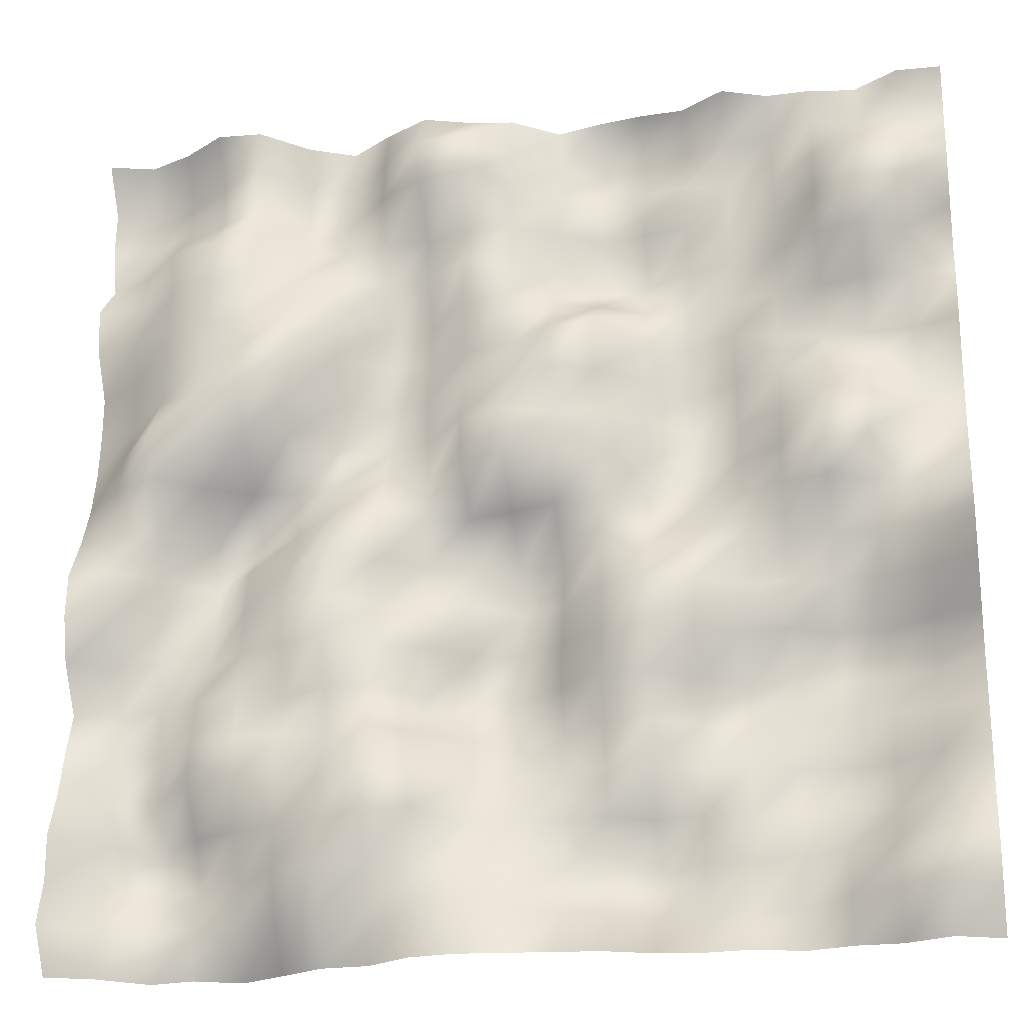
<metadata>
{"format":"obj","ext":"obj","renderer":"f3d","projection":"perspective","resolution":1024,"background":"white","views":[{"elev":-22.7,"azim":-169.4,"up":"+Z"}]}
</metadata>
<code>
o TerrainMesh
v -5 0.1429 -5
v -4.5 0.3426 -5
v -4 0.1154 -5
v -3.5 0.09718 -5
v -3 -0.05357 -5
v -2.5 0.1102 -5
v -2 0.05953 -5
v -1.5 0.1233 -5
v -1 0.3155 -5
v -0.5 0.3794 -5
v 0 0.4232 -5
v 0.5 0.479 -5
v 1 0.4027 -5
v 1.5 0.07984 -5
v 2 0.0512 -5
v 2.5 -0.2322 -5
v 3 -0.5035 -5
v 3.5 -0.3059 -5
v 4 -0.3985 -5
v 4.5 -0.01107 -5
v 5 0.1683 -5
v -5 0.3973 -4.5
v -4.5 0.5893 -4.5
v -4 0.4459 -4.5
v -3.5 0.1138 -4.5
v -3 -0.3109 -4.5
v -2.5 -0.1848 -4.5
v -2 -0.2084 -4.5
v -1.5 -0.4604 -4.5
v -1 -0.09723 -4.5
v -0.5 0.03766 -4.5
v 0 0.3767 -4.5
v 0.5 0.3822 -4.5
v 1 0.506 -4.5
v 1.5 0.2347 -4.5
v 2 0.4442 -4.5
v 2.5 0.157 -4.5
v 3 -0.1299 -4.5
v 3.5 -0.1304 -4.5
v 4 -0.1423 -4.5
v 4.5 0.07747 -4.5
v 5 0.4928 -4.5
v -5 0.5237 -4
v -4.5 0.5605 -4
v -4 0.2842 -4
v -3.5 0.04349 -4
v -3 -0.1027 -4
v -2.5 -0.2356 -4
v -2 -0.2774 -4
v -1.5 -0.6775 -4
v -1 -0.4212 -4
v -0.5 -0.3025 -4
v 0 0.05478 -4
v 0.5 0.1484 -4
v 1 0.382 -4
v 1.5 0.366 -4
v 2 0.5207 -4
v 2.5 0.3424 -4
v 3 -0.1453 -4
v 3.5 -0.4082 -4
v 4 -0.6047 -4
v 4.5 -0.2417 -4
v 5 0.3297 -4
v -5 0.1615 -3.5
v -4.5 0.2252 -3.5
v -4 -0.3107 -3.5
v -3.5 -0.3954 -3.5
v -3 -0.2876 -3.5
v -2.5 -0.2518 -3.5
v -2 -0.1937 -3.5
v -1.5 -0.2845 -3.5
v -1 -0.1151 -3.5
v -0.5 -0.08247 -3.5
v 0 -0.01173 -3.5
v 0.5 -0.03698 -3.5
v 1 0.6422 -3.5
v 1.5 0.6155 -3.5
v 2 0.5156 -3.5
v 2.5 0.2904 -3.5
v 3 0.1174 -3.5
v 3.5 -0.1892 -3.5
v 4 -0.6602 -3.5
v 4.5 -0.2582 -3.5
v 5 0.3464 -3.5
v -5 0.2716 -3
v -4.5 0.03909 -3
v -4 -0.3262 -3
v -3.5 -0.5395 -3
v -3 -0.3982 -3
v -2.5 -0.2034 -3
v -2 -0.1908 -3
v -1.5 0.07252 -3
v -1 0.01262 -3
v -0.5 -0.1883 -3
v 0 -0.08686 -3
v 0.5 -0.0647 -3
v 1 0.5873 -3
v 1.5 0.7193 -3
v 2 0.4532 -3
v 2.5 0.3879 -3
v 3 0.3243 -3
v 3.5 0.2812 -3
v 4 -0.3175 -3
v 4.5 -0.3247 -3
v 5 0.1308 -3
v -5 0.09875 -2.5
v -4.5 -0.05874 -2.5
v -4 -0.21 -2.5
v -3.5 -0.2837 -2.5
v -3 -0.3241 -2.5
v -2.5 -0.4561 -2.5
v -2 -0.2287 -2.5
v -1.5 0.1042 -2.5
v -1 -0.01761 -2.5
v -0.5 -0.3544 -2.5
v 0 -0.4594 -2.5
v 0.5 -0.3583 -2.5
v 1 0.07446 -2.5
v 1.5 0.5053 -2.5
v 2 0.1318 -2.5
v 2.5 0.3003 -2.5
v 3 0.2752 -2.5
v 3.5 0.1969 -2.5
v 4 -0.3761 -2.5
v 4.5 -0.2063 -2.5
v 5 -0.01028 -2.5
v -5 -0.08056 -2
v -4.5 -0.3936 -2
v -4 -0.5828 -2
v -3.5 -0.6334 -2
v -3 -0.4802 -2
v -2.5 -0.5764 -2
v -2 -0.2021 -2
v -1.5 0.2251 -2
v -1 0.2299 -2
v -0.5 -0.2299 -2
v 0 -0.6245 -2
v 0.5 -0.5975 -2
v 1 -0.3414 -2
v 1.5 0.3112 -2
v 2 0.2884 -2
v 2.5 0.04987 -2
v 3 0.1629 -2
v 3.5 0.06293 -2
v 4 -0.2339 -2
v 4.5 -0.3369 -2
v 5 -0.191 -2
v -5 0.1225 -1.5
v -4.5 -0.0783 -1.5
v -4 -0.4176 -1.5
v -3.5 -0.488 -1.5
v -3 -0.1682 -1.5
v -2.5 -0.1307 -1.5
v -2 0.1358 -1.5
v -1.5 0.3706 -1.5
v -1 0.2013 -1.5
v -0.5 -0.2499 -1.5
v 0 -0.593 -1.5
v 0.5 -0.4341 -1.5
v 1 -0.003457 -1.5
v 1.5 0.2132 -1.5
v 2 0.5617 -1.5
v 2.5 0.3463 -1.5
v 3 0.1075 -1.5
v 3.5 -0.3215 -1.5
v 4 -0.1241 -1.5
v 4.5 -0.1687 -1.5
v 5 0.174 -1.5
v -5 0.5057 -1
v -4.5 0.1162 -1
v -4 -0.1095 -1
v -3.5 -0.1473 -1
v -3 -0.04438 -1
v -2.5 -0.08348 -1
v -2 0.2342 -1
v -1.5 0.4113 -1
v -1 0.1956 -1
v -0.5 -0.4235 -1
v 0 -0.5669 -1
v 0.5 -0.1915 -1
v 1 -0.125 -1
v 1.5 0.04092 -1
v 2 0.4097 -1
v 2.5 0.2813 -1
v 3 0.06241 -1
v 3.5 -0.5332 -1
v 4 -0.143 -1
v 4.5 0.143 -1
v 5 0.3121 -1
v -5 0.5553 -0.5
v -4.5 0.253 -0.5
v -4 -0.05961 -0.5
v -3.5 -0.03789 -0.5
v -3 -0.1604 -0.5
v -2.5 -0.01292 -0.5
v -2 0.04947 -0.5
v -1.5 0.01669 -0.5
v -1 0.1127 -0.5
v -0.5 -0.4265 -0.5
v 0 -0.5357 -0.5
v 0.5 -0.4513 -0.5
v 1 -0.2031 -0.5
v 1.5 0.1206 -0.5
v 2 0.4733 -0.5
v 2.5 0.04359 -0.5
v 3 -0.04543 -0.5
v 3.5 -0.5197 -0.5
v 4 -0.03237 -0.5
v 4.5 0.2678 -0.5
v 5 0.2776 -0.5
v -5 0.2709 0
v -4.5 0.1872 0
v -4 0.1992 0
v -3.5 0.4368 0
v -3 0.3182 0
v -2.5 -0.004617 0
v -2 -0.327 0
v -1.5 -0.1201 0
v -1 0.2078 0
v -0.5 0.1547 0
v 0 0 0
v 0.5 -0.1216 0
v 1 -0.07467 0
v 1.5 0.1724 0
v 2 0.2829 0
v 2.5 -0.2369 0
v 3 -0.581 0
v 3.5 -0.4286 0
v 4 0.1101 0
v 4.5 0.1492 0
v 5 -0.03472 0
v -5 -0.08637 0.5
v -4.5 -0.07409 0.5
v -4 0.4575 0.5
v -3.5 0.6333 0.5
v -3 0.1424 0.5
v -2.5 -0.151 0.5
v -2 -0.5141 0.5
v -1.5 -0.0431 0.5
v -1 0.2894 0.5
v -0.5 0.4527 0.5
v 0 0.6047 0.5
v 0.5 0.4265 0.5
v 1 -0.1834 0.5
v 1.5 -0.06818 0.5
v 2 -0.08849 0.5
v 2.5 -0.1913 0.5
v 3 -0.147 0.5
v 3.5 0.1293 0.5
v 4 0.5429 0.5
v 4.5 0.2504 0.5
v 5 -0.2723 0.5
v -5 -0.2533 1
v -4.5 -0.167 1
v -4 0.2799 1
v -3.5 0.4636 1
v -3 -0.04802 1
v -2.5 -0.3196 1
v -2 -0.5641 1
v -1.5 -0.06242 1
v -1 0.3362 1
v -0.5 0.3806 1
v 0 0.5404 1
v 0.5 0.4512 1
v 1 -0.1956 1
v 1.5 -0.4114 1
v 2 -0.1671 1
v 2.5 0.3064 1
v 3 0.4973 1
v 3.5 0.471 1
v 4 0.7173 1
v 4.5 0.07069 1
v 5 -0.404 1
v -5 -0.2715 1.5
v -4.5 -0.2814 1.5
v -4 -0.1821 1.5
v -3.5 0.1487 1.5
v -3 -0.05362 1.5
v -2.5 -0.3135 1.5
v -2 -0.6043 1.5
v -1.5 -0.1536 1.5
v -1 0.3493 1.5
v -0.5 0.5382 1.5
v 0 0.319 1.5
v 0.5 0.2163 1.5
v 1 -0.1352 1.5
v 1.5 -0.3706 1.5
v 2 -0.07597 1.5
v 2.5 0.3888 1.5
v 3 0.7231 1.5
v 3.5 0.6035 1.5
v 4 0.3576 1.5
v 4.5 -0.2247 1.5
v 5 -0.4582 1.5
v -5 -0.06491 2
v -4.5 -0.2686 2
v -4 -0.2921 2
v -3.5 -0.2918 2
v -3 -0.1525 2
v -2.5 -0.09444 2
v -2 -0.3872 2
v -1.5 -0.1724 2
v -1 0.5288 2
v -0.5 0.5305 2
v 0 0.1406 2
v 0.5 0.03597 2
v 1 -0.2241 2
v 1.5 -0.2727 2
v 2 0.2021 2
v 2.5 0.6204 2
v 3 0.6174 2
v 3.5 0.5016 2
v 4 0.3033 2
v 4.5 -0.125 2
v 5 -0.4674 2
v -5 -0.1094 2.5
v -4.5 0.07512 2.5
v -4 0.09069 2.5
v -3.5 -0.05365 2.5
v -3 -0.1417 2.5
v -2.5 -0.297 2.5
v -2 -0.2872 2.5
v -1.5 -0.3999 2.5
v -1 -0.1011 2.5
v -0.5 0.05777 2.5
v 0 0.348 2.5
v 0.5 0.3688 2.5
v 1 -0.3237 2.5
v 1.5 -0.296 2.5
v 2 0.1826 2.5
v 2.5 0.4561 2.5
v 3 0.3966 2.5
v 3.5 0.4115 2.5
v 4 0.2465 2.5
v 4.5 -0.03985 2.5
v 5 -0.156 2.5
v -5 -0.4469 3
v -4.5 0.2506 3
v -4 0.4457 3
v -3.5 0.3449 3
v -3 -0.1271 3
v -2.5 -0.3104 3
v -2 -0.4364 3
v -1.5 -0.7094 3
v -1 -0.6464 3
v -0.5 -0.1718 3
v 0 0.1068 3
v 0.5 0.3875 3
v 1 -0.09383 3
v 1.5 -0.06125 3
v 2 0.1226 3
v 2.5 0.2143 3
v 3 0.3982 3
v 3.5 0.4926 3
v 4 0.2091 3
v 4.5 -0.1354 3
v 5 -0.1071 3
v -5 -0.2854 3.5
v -4.5 0.5492 3.5
v -4 0.6677 3.5
v -3.5 0.3572 3.5
v -3 -0.1972 3.5
v -2.5 -0.2764 3.5
v -2 -0.2626 3.5
v -1.5 -0.3576 3.5
v -1 -0.4501 3.5
v -0.5 -0.1245 3.5
v 0 0.1346 3.5
v 0.5 0.1978 3.5
v 1 -0.0483 3.5
v 1.5 -0.06643 3.5
v 2 -0.1388 3.5
v 2.5 -0.1057 3.5
v 3 0.3747 3.5
v 3.5 0.3954 3.5
v 4 0.2625 3.5
v 4.5 -0.3269 3.5
v 5 -0.5764 3.5
v -5 0.09281 4
v -4.5 0.4063 4
v -4 0.6051 4
v -3.5 0.2831 4
v -3 -0.2952 4
v -2.5 -0.3333 4
v -2 -0.1693 4
v -1.5 -0.2875 4
v -1 -0.3996 4
v -0.5 -0.1341 4
v 0 0.2616 4
v 0.5 0.672 4
v 1 0.5604 4
v 1.5 0.184 4
v 2 -0.3538 4
v 2.5 -0.2975 4
v 3 0.1981 4
v 3.5 -0.08259 4
v 4 -0.2842 4
v 4.5 -0.5388 4
v 5 -0.4468 4
v -5 -0.0488 4.5
v -4.5 0.06716 4.5
v -4 0.004057 4.5
v -3.5 0.1432 4.5
v -3 -0.1848 4.5
v -2.5 -0.1301 4.5
v -2 -0.4352 4.5
v -1.5 -0.6315 4.5
v -1 -0.6982 4.5
v -0.5 -0.3765 4.5
v 0 0.02032 4.5
v 0.5 0.6145 4.5
v 1 0.5883 4.5
v 1.5 0.1282 4.5
v 2 -0.412 4.5
v 2.5 -0.3125 4.5
v 3 0.314 4.5
v 3.5 -0.04493 4.5
v 4 -0.3943 4.5
v 4.5 -0.5893 4.5
v 5 -0.486 4.5
v -5 0.2681 5
v -4.5 0.2766 5
v -4 -0.05637 5
v -3.5 0.02492 5
v -3 0.005887 5
v -2.5 0.2075 5
v -2 -0.1285 5
v -1.5 -0.1672 5
v -1 -0.2569 5
v -0.5 -0.3925 5
v 0 -0.02093 5
v 0.5 0.06099 5
v 1 0.2279 5
v 1.5 -0.06166 5
v 2 -0.4255 5
v 2.5 -0.1861 5
v 3 0.2711 5
v 3.5 0.2948 5
v 4 -0.05882 5
v 4.5 -0.2825 5
v 5 -0.1429 5
f 1 2 22
f 2 23 22
f 2 3 23
f 3 24 23
f 3 4 24
f 4 25 24
f 4 5 25
f 5 26 25
f 5 6 26
f 6 27 26
f 6 7 27
f 7 28 27
f 7 8 28
f 8 29 28
f 8 9 29
f 9 30 29
f 9 10 30
f 10 31 30
f 10 11 31
f 11 32 31
f 11 12 32
f 12 33 32
f 12 13 33
f 13 34 33
f 13 14 34
f 14 35 34
f 14 15 35
f 15 36 35
f 15 16 36
f 16 37 36
f 16 17 37
f 17 38 37
f 17 18 38
f 18 39 38
f 18 19 39
f 19 40 39
f 19 20 40
f 20 41 40
f 20 21 41
f 21 42 41
f 22 23 43
f 23 44 43
f 23 24 44
f 24 45 44
f 24 25 45
f 25 46 45
f 25 26 46
f 26 47 46
f 26 27 47
f 27 48 47
f 27 28 48
f 28 49 48
f 28 29 49
f 29 50 49
f 29 30 50
f 30 51 50
f 30 31 51
f 31 52 51
f 31 32 52
f 32 53 52
f 32 33 53
f 33 54 53
f 33 34 54
f 34 55 54
f 34 35 55
f 35 56 55
f 35 36 56
f 36 57 56
f 36 37 57
f 37 58 57
f 37 38 58
f 38 59 58
f 38 39 59
f 39 60 59
f 39 40 60
f 40 61 60
f 40 41 61
f 41 62 61
f 41 42 62
f 42 63 62
f 43 44 64
f 44 65 64
f 44 45 65
f 45 66 65
f 45 46 66
f 46 67 66
f 46 47 67
f 47 68 67
f 47 48 68
f 48 69 68
f 48 49 69
f 49 70 69
f 49 50 70
f 50 71 70
f 50 51 71
f 51 72 71
f 51 52 72
f 52 73 72
f 52 53 73
f 53 74 73
f 53 54 74
f 54 75 74
f 54 55 75
f 55 76 75
f 55 56 76
f 56 77 76
f 56 57 77
f 57 78 77
f 57 58 78
f 58 79 78
f 58 59 79
f 59 80 79
f 59 60 80
f 60 81 80
f 60 61 81
f 61 82 81
f 61 62 82
f 62 83 82
f 62 63 83
f 63 84 83
f 64 65 85
f 65 86 85
f 65 66 86
f 66 87 86
f 66 67 87
f 67 88 87
f 67 68 88
f 68 89 88
f 68 69 89
f 69 90 89
f 69 70 90
f 70 91 90
f 70 71 91
f 71 92 91
f 71 72 92
f 72 93 92
f 72 73 93
f 73 94 93
f 73 74 94
f 74 95 94
f 74 75 95
f 75 96 95
f 75 76 96
f 76 97 96
f 76 77 97
f 77 98 97
f 77 78 98
f 78 99 98
f 78 79 99
f 79 100 99
f 79 80 100
f 80 101 100
f 80 81 101
f 81 102 101
f 81 82 102
f 82 103 102
f 82 83 103
f 83 104 103
f 83 84 104
f 84 105 104
f 85 86 106
f 86 107 106
f 86 87 107
f 87 108 107
f 87 88 108
f 88 109 108
f 88 89 109
f 89 110 109
f 89 90 110
f 90 111 110
f 90 91 111
f 91 112 111
f 91 92 112
f 92 113 112
f 92 93 113
f 93 114 113
f 93 94 114
f 94 115 114
f 94 95 115
f 95 116 115
f 95 96 116
f 96 117 116
f 96 97 117
f 97 118 117
f 97 98 118
f 98 119 118
f 98 99 119
f 99 120 119
f 99 100 120
f 100 121 120
f 100 101 121
f 101 122 121
f 101 102 122
f 102 123 122
f 102 103 123
f 103 124 123
f 103 104 124
f 104 125 124
f 104 105 125
f 105 126 125
f 106 107 127
f 107 128 127
f 107 108 128
f 108 129 128
f 108 109 129
f 109 130 129
f 109 110 130
f 110 131 130
f 110 111 131
f 111 132 131
f 111 112 132
f 112 133 132
f 112 113 133
f 113 134 133
f 113 114 134
f 114 135 134
f 114 115 135
f 115 136 135
f 115 116 136
f 116 137 136
f 116 117 137
f 117 138 137
f 117 118 138
f 118 139 138
f 118 119 139
f 119 140 139
f 119 120 140
f 120 141 140
f 120 121 141
f 121 142 141
f 121 122 142
f 122 143 142
f 122 123 143
f 123 144 143
f 123 124 144
f 124 145 144
f 124 125 145
f 125 146 145
f 125 126 146
f 126 147 146
f 127 128 148
f 128 149 148
f 128 129 149
f 129 150 149
f 129 130 150
f 130 151 150
f 130 131 151
f 131 152 151
f 131 132 152
f 132 153 152
f 132 133 153
f 133 154 153
f 133 134 154
f 134 155 154
f 134 135 155
f 135 156 155
f 135 136 156
f 136 157 156
f 136 137 157
f 137 158 157
f 137 138 158
f 138 159 158
f 138 139 159
f 139 160 159
f 139 140 160
f 140 161 160
f 140 141 161
f 141 162 161
f 141 142 162
f 142 163 162
f 142 143 163
f 143 164 163
f 143 144 164
f 144 165 164
f 144 145 165
f 145 166 165
f 145 146 166
f 146 167 166
f 146 147 167
f 147 168 167
f 148 149 169
f 149 170 169
f 149 150 170
f 150 171 170
f 150 151 171
f 151 172 171
f 151 152 172
f 152 173 172
f 152 153 173
f 153 174 173
f 153 154 174
f 154 175 174
f 154 155 175
f 155 176 175
f 155 156 176
f 156 177 176
f 156 157 177
f 157 178 177
f 157 158 178
f 158 179 178
f 158 159 179
f 159 180 179
f 159 160 180
f 160 181 180
f 160 161 181
f 161 182 181
f 161 162 182
f 162 183 182
f 162 163 183
f 163 184 183
f 163 164 184
f 164 185 184
f 164 165 185
f 165 186 185
f 165 166 186
f 166 187 186
f 166 167 187
f 167 188 187
f 167 168 188
f 168 189 188
f 169 170 190
f 170 191 190
f 170 171 191
f 171 192 191
f 171 172 192
f 172 193 192
f 172 173 193
f 173 194 193
f 173 174 194
f 174 195 194
f 174 175 195
f 175 196 195
f 175 176 196
f 176 197 196
f 176 177 197
f 177 198 197
f 177 178 198
f 178 199 198
f 178 179 199
f 179 200 199
f 179 180 200
f 180 201 200
f 180 181 201
f 181 202 201
f 181 182 202
f 182 203 202
f 182 183 203
f 183 204 203
f 183 184 204
f 184 205 204
f 184 185 205
f 185 206 205
f 185 186 206
f 186 207 206
f 186 187 207
f 187 208 207
f 187 188 208
f 188 209 208
f 188 189 209
f 189 210 209
f 190 191 211
f 191 212 211
f 191 192 212
f 192 213 212
f 192 193 213
f 193 214 213
f 193 194 214
f 194 215 214
f 194 195 215
f 195 216 215
f 195 196 216
f 196 217 216
f 196 197 217
f 197 218 217
f 197 198 218
f 198 219 218
f 198 199 219
f 199 220 219
f 199 200 220
f 200 221 220
f 200 201 221
f 201 222 221
f 201 202 222
f 202 223 222
f 202 203 223
f 203 224 223
f 203 204 224
f 204 225 224
f 204 205 225
f 205 226 225
f 205 206 226
f 206 227 226
f 206 207 227
f 207 228 227
f 207 208 228
f 208 229 228
f 208 209 229
f 209 230 229
f 209 210 230
f 210 231 230
f 211 212 232
f 212 233 232
f 212 213 233
f 213 234 233
f 213 214 234
f 214 235 234
f 214 215 235
f 215 236 235
f 215 216 236
f 216 237 236
f 216 217 237
f 217 238 237
f 217 218 238
f 218 239 238
f 218 219 239
f 219 240 239
f 219 220 240
f 220 241 240
f 220 221 241
f 221 242 241
f 221 222 242
f 222 243 242
f 222 223 243
f 223 244 243
f 223 224 244
f 224 245 244
f 224 225 245
f 225 246 245
f 225 226 246
f 226 247 246
f 226 227 247
f 227 248 247
f 227 228 248
f 228 249 248
f 228 229 249
f 229 250 249
f 229 230 250
f 230 251 250
f 230 231 251
f 231 252 251
f 232 233 253
f 233 254 253
f 233 234 254
f 234 255 254
f 234 235 255
f 235 256 255
f 235 236 256
f 236 257 256
f 236 237 257
f 237 258 257
f 237 238 258
f 238 259 258
f 238 239 259
f 239 260 259
f 239 240 260
f 240 261 260
f 240 241 261
f 241 262 261
f 241 242 262
f 242 263 262
f 242 243 263
f 243 264 263
f 243 244 264
f 244 265 264
f 244 245 265
f 245 266 265
f 245 246 266
f 246 267 266
f 246 247 267
f 247 268 267
f 247 248 268
f 248 269 268
f 248 249 269
f 249 270 269
f 249 250 270
f 250 271 270
f 250 251 271
f 251 272 271
f 251 252 272
f 252 273 272
f 253 254 274
f 254 275 274
f 254 255 275
f 255 276 275
f 255 256 276
f 256 277 276
f 256 257 277
f 257 278 277
f 257 258 278
f 258 279 278
f 258 259 279
f 259 280 279
f 259 260 280
f 260 281 280
f 260 261 281
f 261 282 281
f 261 262 282
f 262 283 282
f 262 263 283
f 263 284 283
f 263 264 284
f 264 285 284
f 264 265 285
f 265 286 285
f 265 266 286
f 266 287 286
f 266 267 287
f 267 288 287
f 267 268 288
f 268 289 288
f 268 269 289
f 269 290 289
f 269 270 290
f 270 291 290
f 270 271 291
f 271 292 291
f 271 272 292
f 272 293 292
f 272 273 293
f 273 294 293
f 274 275 295
f 275 296 295
f 275 276 296
f 276 297 296
f 276 277 297
f 277 298 297
f 277 278 298
f 278 299 298
f 278 279 299
f 279 300 299
f 279 280 300
f 280 301 300
f 280 281 301
f 281 302 301
f 281 282 302
f 282 303 302
f 282 283 303
f 283 304 303
f 283 284 304
f 284 305 304
f 284 285 305
f 285 306 305
f 285 286 306
f 286 307 306
f 286 287 307
f 287 308 307
f 287 288 308
f 288 309 308
f 288 289 309
f 289 310 309
f 289 290 310
f 290 311 310
f 290 291 311
f 291 312 311
f 291 292 312
f 292 313 312
f 292 293 313
f 293 314 313
f 293 294 314
f 294 315 314
f 295 296 316
f 296 317 316
f 296 297 317
f 297 318 317
f 297 298 318
f 298 319 318
f 298 299 319
f 299 320 319
f 299 300 320
f 300 321 320
f 300 301 321
f 301 322 321
f 301 302 322
f 302 323 322
f 302 303 323
f 303 324 323
f 303 304 324
f 304 325 324
f 304 305 325
f 305 326 325
f 305 306 326
f 306 327 326
f 306 307 327
f 307 328 327
f 307 308 328
f 308 329 328
f 308 309 329
f 309 330 329
f 309 310 330
f 310 331 330
f 310 311 331
f 311 332 331
f 311 312 332
f 312 333 332
f 312 313 333
f 313 334 333
f 313 314 334
f 314 335 334
f 314 315 335
f 315 336 335
f 316 317 337
f 317 338 337
f 317 318 338
f 318 339 338
f 318 319 339
f 319 340 339
f 319 320 340
f 320 341 340
f 320 321 341
f 321 342 341
f 321 322 342
f 322 343 342
f 322 323 343
f 323 344 343
f 323 324 344
f 324 345 344
f 324 325 345
f 325 346 345
f 325 326 346
f 326 347 346
f 326 327 347
f 327 348 347
f 327 328 348
f 328 349 348
f 328 329 349
f 329 350 349
f 329 330 350
f 330 351 350
f 330 331 351
f 331 352 351
f 331 332 352
f 332 353 352
f 332 333 353
f 333 354 353
f 333 334 354
f 334 355 354
f 334 335 355
f 335 356 355
f 335 336 356
f 336 357 356
f 337 338 358
f 338 359 358
f 338 339 359
f 339 360 359
f 339 340 360
f 340 361 360
f 340 341 361
f 341 362 361
f 341 342 362
f 342 363 362
f 342 343 363
f 343 364 363
f 343 344 364
f 344 365 364
f 344 345 365
f 345 366 365
f 345 346 366
f 346 367 366
f 346 347 367
f 347 368 367
f 347 348 368
f 348 369 368
f 348 349 369
f 349 370 369
f 349 350 370
f 350 371 370
f 350 351 371
f 351 372 371
f 351 352 372
f 352 373 372
f 352 353 373
f 353 374 373
f 353 354 374
f 354 375 374
f 354 355 375
f 355 376 375
f 355 356 376
f 356 377 376
f 356 357 377
f 357 378 377
f 358 359 379
f 359 380 379
f 359 360 380
f 360 381 380
f 360 361 381
f 361 382 381
f 361 362 382
f 362 383 382
f 362 363 383
f 363 384 383
f 363 364 384
f 364 385 384
f 364 365 385
f 365 386 385
f 365 366 386
f 366 387 386
f 366 367 387
f 367 388 387
f 367 368 388
f 368 389 388
f 368 369 389
f 369 390 389
f 369 370 390
f 370 391 390
f 370 371 391
f 371 392 391
f 371 372 392
f 372 393 392
f 372 373 393
f 373 394 393
f 373 374 394
f 374 395 394
f 374 375 395
f 375 396 395
f 375 376 396
f 376 397 396
f 376 377 397
f 377 398 397
f 377 378 398
f 378 399 398
f 379 380 400
f 380 401 400
f 380 381 401
f 381 402 401
f 381 382 402
f 382 403 402
f 382 383 403
f 383 404 403
f 383 384 404
f 384 405 404
f 384 385 405
f 385 406 405
f 385 386 406
f 386 407 406
f 386 387 407
f 387 408 407
f 387 388 408
f 388 409 408
f 388 389 409
f 389 410 409
f 389 390 410
f 390 411 410
f 390 391 411
f 391 412 411
f 391 392 412
f 392 413 412
f 392 393 413
f 393 414 413
f 393 394 414
f 394 415 414
f 394 395 415
f 395 416 415
f 395 396 416
f 396 417 416
f 396 397 417
f 397 418 417
f 397 398 418
f 398 419 418
f 398 399 419
f 399 420 419
f 400 401 421
f 401 422 421
f 401 402 422
f 402 423 422
f 402 403 423
f 403 424 423
f 403 404 424
f 404 425 424
f 404 405 425
f 405 426 425
f 405 406 426
f 406 427 426
f 406 407 427
f 407 428 427
f 407 408 428
f 408 429 428
f 408 409 429
f 409 430 429
f 409 410 430
f 410 431 430
f 410 411 431
f 411 432 431
f 411 412 432
f 412 433 432
f 412 413 433
f 413 434 433
f 413 414 434
f 414 435 434
f 414 415 435
f 415 436 435
f 415 416 436
f 416 437 436
f 416 417 437
f 417 438 437
f 417 418 438
f 418 439 438
f 418 419 439
f 419 440 439
f 419 420 440
f 420 441 440

</code>
